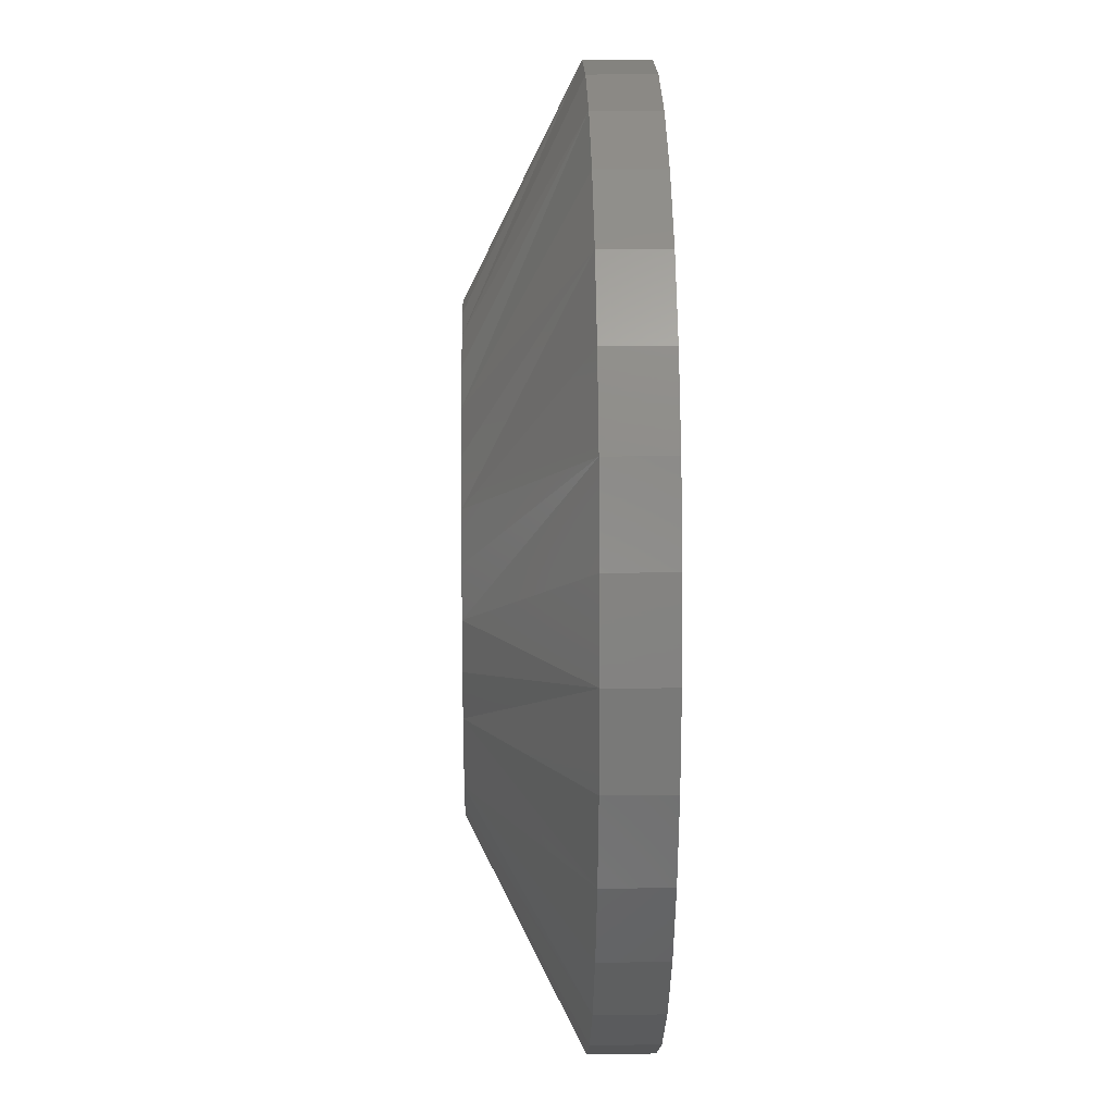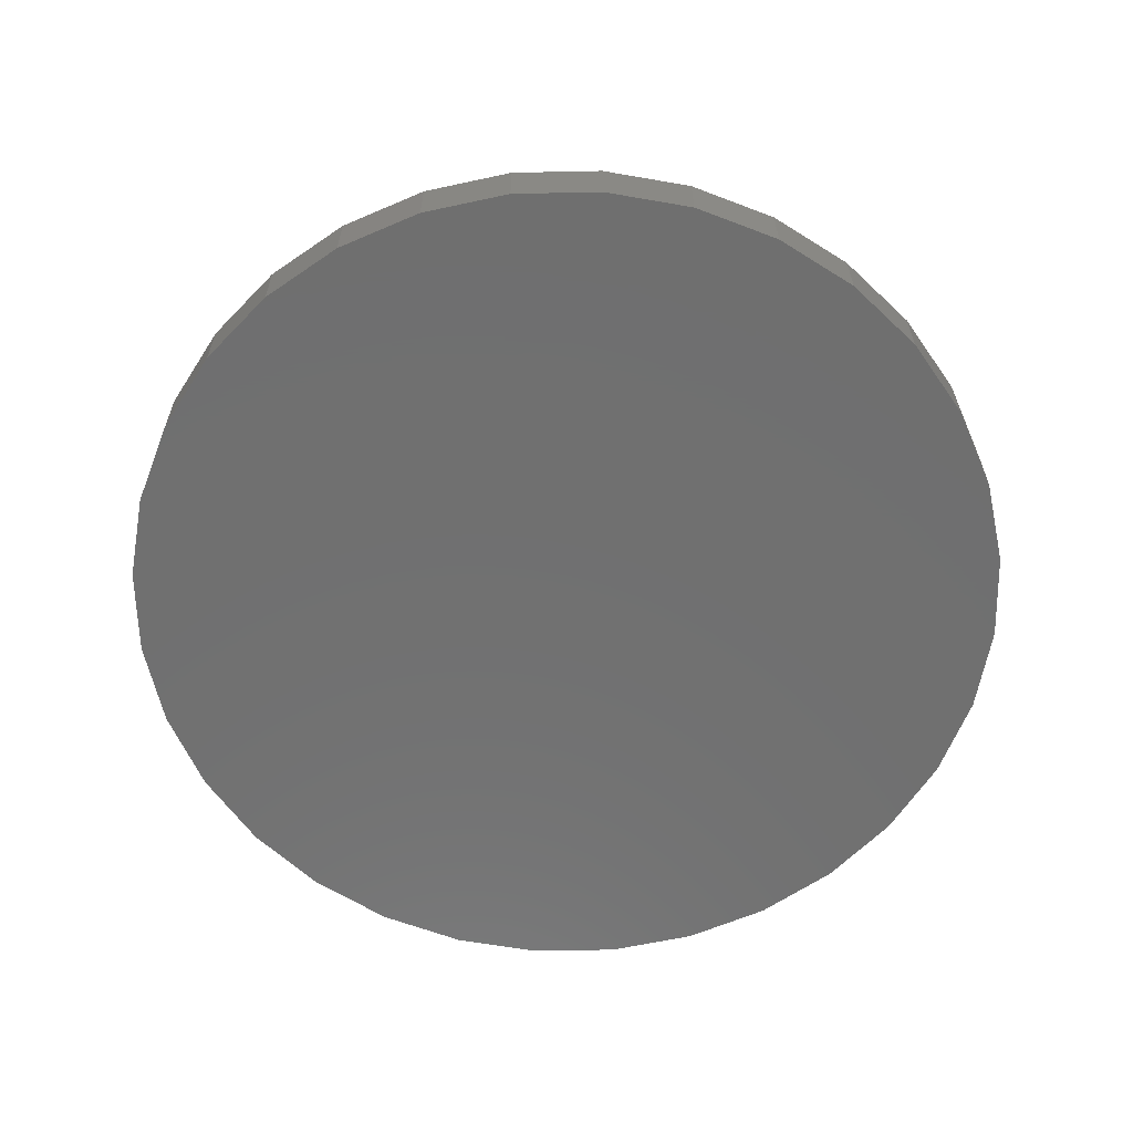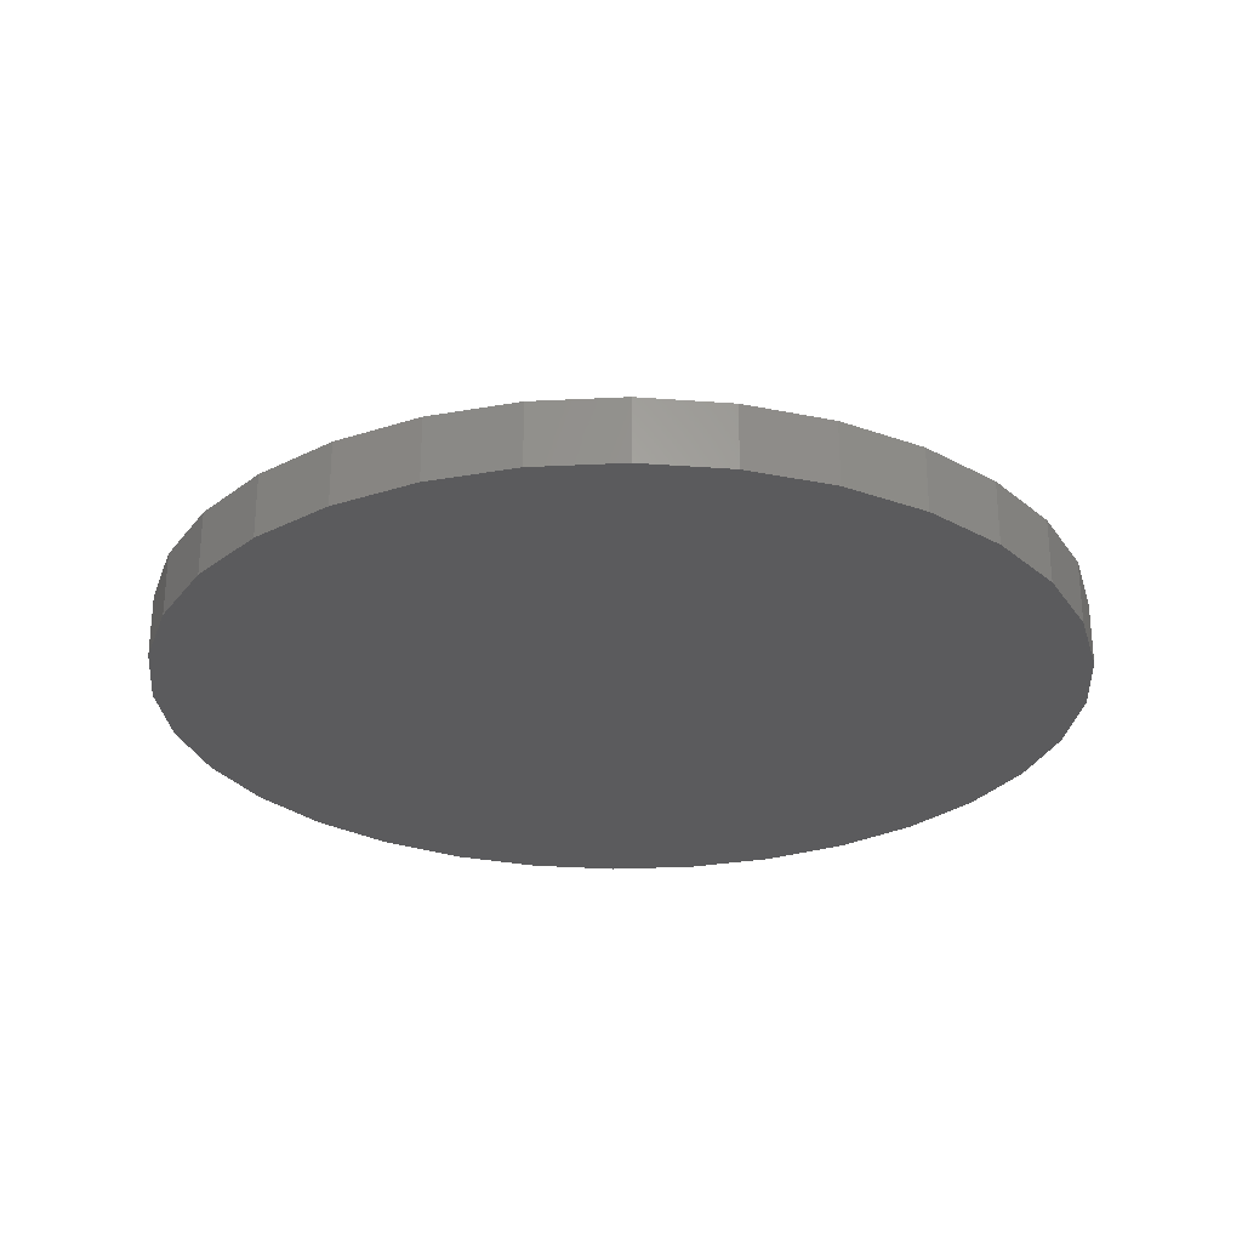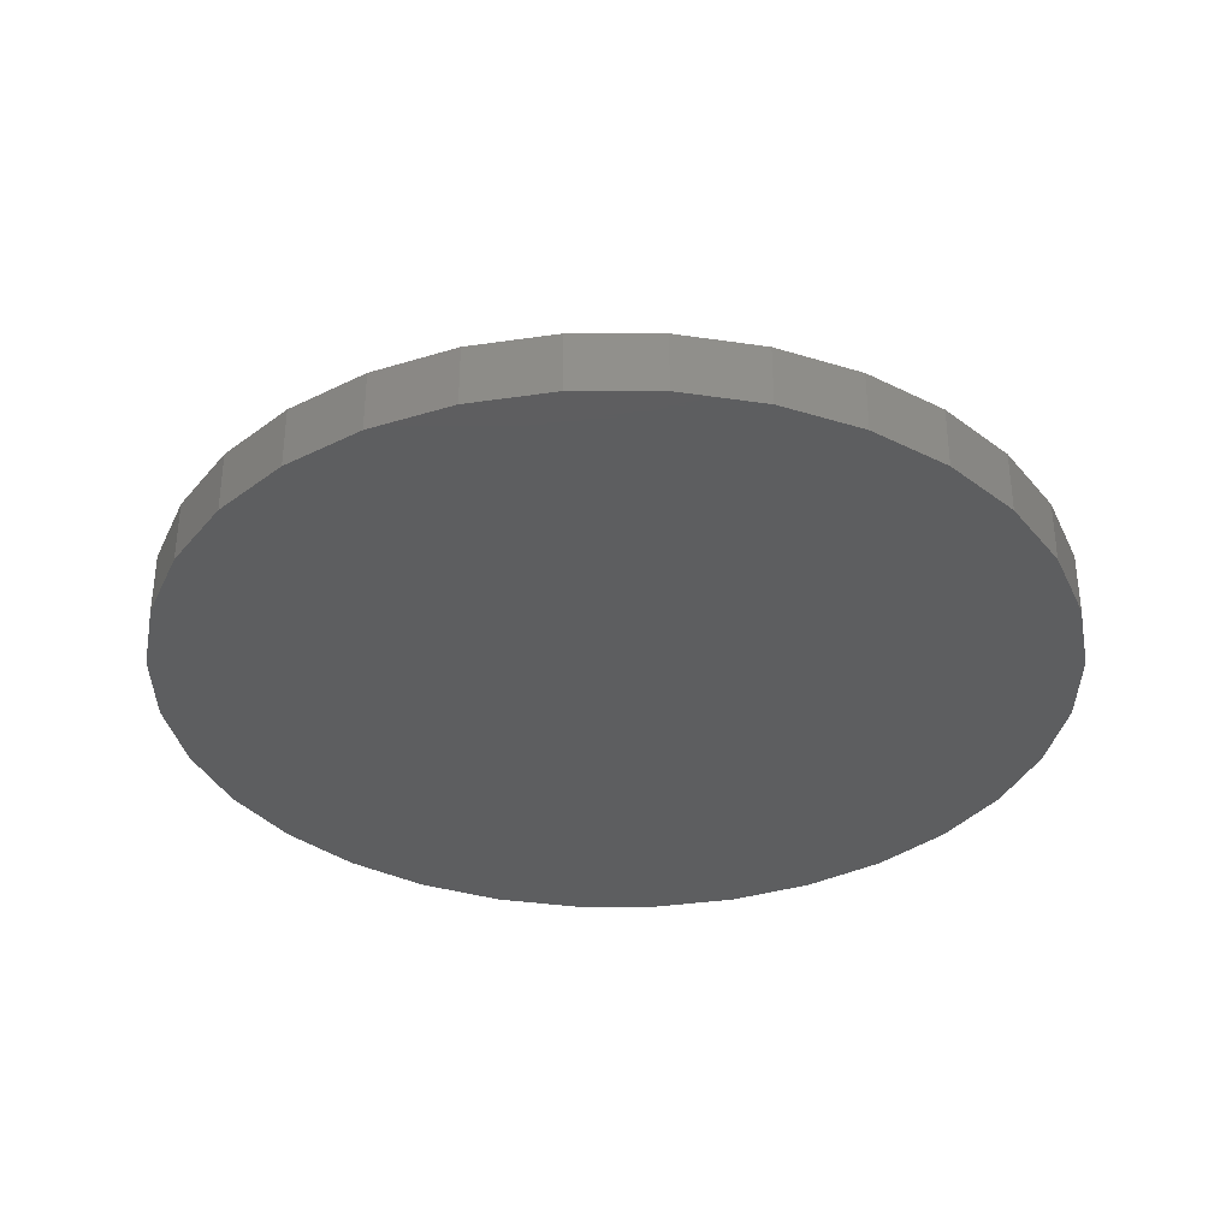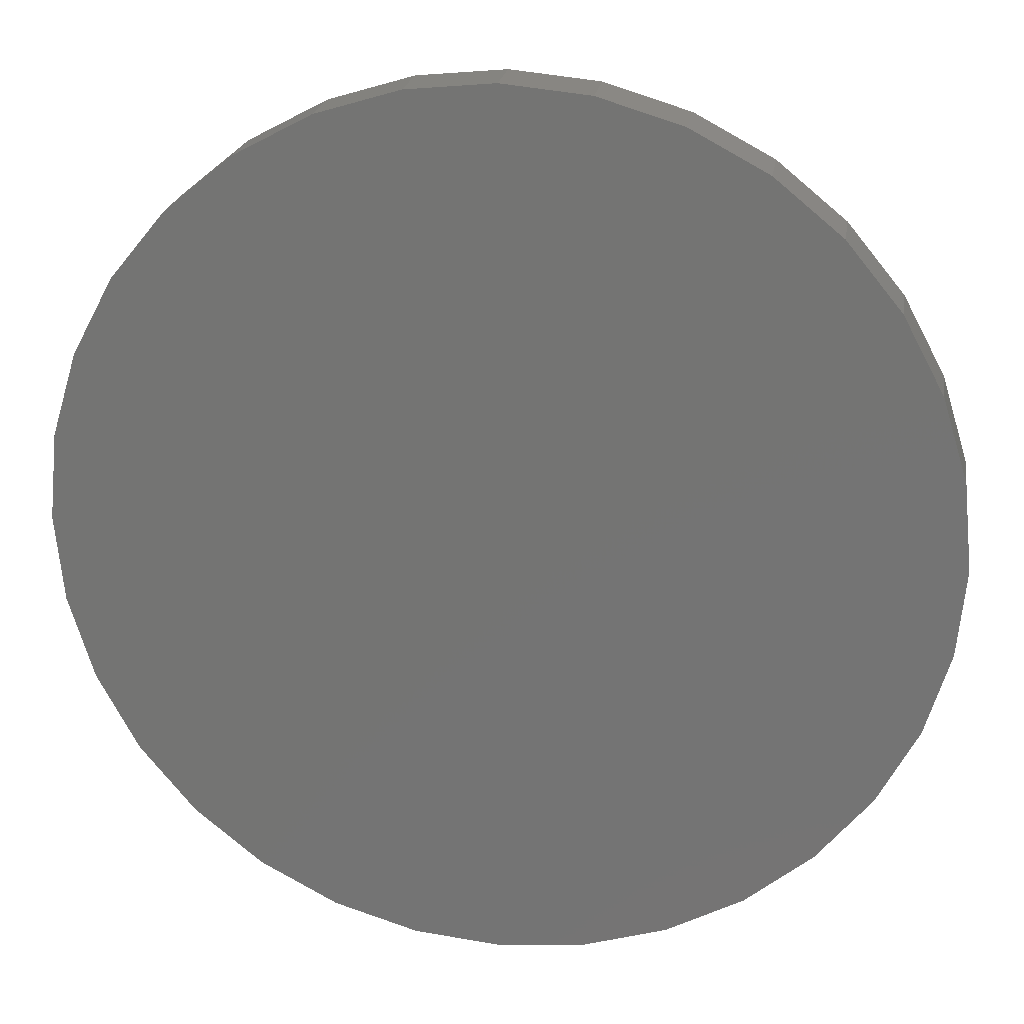
<metadata>
{"format":"stl","ext":"stl","renderer":"f3d","projection":"perspective","resolution":1024,"background":"white","views":[{"elev":12.8,"azim":88.7,"up":"+Y"},{"elev":-61.8,"azim":-173.2,"up":"+Z"},{"elev":-26.8,"azim":-113.6,"up":"+Z"},{"elev":-34.6,"azim":163.1,"up":"+Z"},{"elev":21.8,"azim":-171.1,"up":"+Y"}]}
</metadata>
<code>
# stl→obj: 96 verts, 188 faces
v -0.03254 0.2033 0.1484
v 0.04832 0.2033 0.1484
v 0.007895 0.2072 0.1484
v -0.07141 0.1915 0.1484
v 0.0872 0.1915 0.1484
v 0.0872 -0.1915 0.1484
v -0.03253 -0.2033 0.1484
v 0.04832 -0.2033 0.1484
v 0.007895 -0.2072 0.1484
v 0.123 0.1723 0.1484
v -0.1072 0.1723 0.1484
v 0.1544 0.1465 0.1484
v -0.1386 0.1465 0.1484
v 0.1802 0.1151 0.1484
v -0.1644 0.1151 0.1484
v 0.1994 0.07931 0.1484
v -0.1836 0.07931 0.1484
v 0.2111 0.04043 0.1484
v -0.1954 0.04043 0.1484
v 0.2151 1.651e-16 0.1484
v -0.1993 7.599e-08 0.1484
v 0.2111 -0.04043 0.1484
v -0.1954 -0.04043 0.1484
v 0.1994 -0.07931 0.1484
v -0.1836 -0.07931 0.1484
v 0.1802 -0.1151 0.1484
v -0.1644 -0.1151 0.1484
v 0.1544 -0.1465 0.1484
v -0.1386 -0.1465 0.1484
v 0.123 -0.1723 0.1484
v -0.1072 -0.1723 0.1484
v -0.07141 -0.1915 0.1484
v 0.4026 0 0
v 0.4026 -9.668e-17 0.05469
v 0.395 -0.07701 0
v 0.395 -0.07701 0.05469
v 0.3726 -0.1511 0
v 0.3726 -0.1511 0.05469
v 0.3361 -0.2193 0
v 0.3361 -0.2193 0.05469
v 0.287 -0.2791 0
v 0.287 -0.2791 0.05469
v 0.2272 -0.3282 0
v 0.2272 -0.3282 0.05469
v 0.159 -0.3647 0
v 0.159 -0.3647 0.05469
v 0.0849 -0.3872 0
v 0.0849 -0.3872 0.05469
v 0.007895 -0.3947 0
v 0.007895 -0.3947 0.05469
v -0.06911 -0.3872 0
v -0.06911 -0.3872 0.05469
v -0.1432 -0.3647 0
v -0.1432 -0.3647 0.05469
v -0.2114 -0.3282 0
v -0.2114 -0.3282 0.05469
v -0.2712 -0.2791 0
v -0.2712 -0.2791 0.05469
v -0.3203 -0.2193 0
v -0.3203 -0.2193 0.05469
v -0.3568 -0.1511 0
v -0.3568 -0.1511 0.05469
v -0.3793 -0.07701 0
v -0.3793 -0.07701 0.05469
v -0.3868 4.834e-17 0
v -0.3868 4.834e-17 0.05469
v -0.3793 0.07701 0
v -0.3793 0.07701 0.05469
v -0.3568 0.1511 0
v -0.3568 0.1511 0.05469
v -0.3203 0.2193 0
v -0.3203 0.2193 0.05469
v -0.2712 0.2791 0
v -0.2712 0.2791 0.05469
v -0.2114 0.3282 0
v -0.2114 0.3282 0.05469
v -0.1432 0.3647 0
v -0.1432 0.3647 0.05469
v -0.06911 0.3872 0
v -0.06911 0.3872 0.05469
v 0.007895 0.3947 0
v 0.007895 0.3947 0.05469
v 0.0849 0.3872 0
v 0.0849 0.3872 0.05469
v 0.159 0.3647 0
v 0.159 0.3647 0.05469
v 0.2272 0.3282 0
v 0.2272 0.3282 0.05469
v 0.287 0.2791 0
v 0.287 0.2791 0.05469
v 0.3361 0.2193 0
v 0.3361 0.2193 0.05469
v 0.3726 0.1511 0
v 0.3726 0.1511 0.05469
v 0.395 0.07701 0
v 0.395 0.07701 0.05469
f 1 2 3
f 2 1 4
f 2 4 5
f 6 7 8
f 8 7 9
f 5 4 10
f 10 4 11
f 10 11 12
f 12 11 13
f 12 13 14
f 14 13 15
f 14 15 16
f 16 15 17
f 16 17 18
f 18 17 19
f 18 19 20
f 20 19 21
f 20 21 22
f 22 21 23
f 22 23 24
f 24 23 25
f 24 25 26
f 26 25 27
f 26 27 28
f 28 27 29
f 28 29 30
f 30 29 31
f 30 31 6
f 6 31 32
f 6 32 7
f 33 34 35
f 35 34 36
f 35 36 37
f 37 36 38
f 37 38 39
f 39 38 40
f 39 40 41
f 41 40 42
f 41 42 43
f 43 42 44
f 43 44 45
f 45 44 46
f 45 46 47
f 47 46 48
f 47 48 49
f 49 48 50
f 49 50 51
f 51 50 52
f 51 52 53
f 53 52 54
f 53 54 55
f 55 54 56
f 55 56 57
f 57 56 58
f 57 58 59
f 59 58 60
f 59 60 61
f 61 60 62
f 61 62 63
f 63 62 64
f 63 64 65
f 65 64 66
f 65 66 67
f 67 66 68
f 67 68 69
f 69 68 70
f 69 70 71
f 71 70 72
f 71 72 73
f 73 72 74
f 73 74 75
f 75 74 76
f 75 76 77
f 77 76 78
f 77 78 79
f 79 78 80
f 79 80 81
f 81 80 82
f 81 82 83
f 83 82 84
f 83 84 85
f 85 84 86
f 85 86 87
f 87 86 88
f 87 88 89
f 89 88 90
f 89 90 91
f 91 90 92
f 91 92 93
f 93 92 94
f 93 94 95
f 95 94 96
f 95 96 33
f 33 96 34
f 17 70 68
f 34 96 20
f 16 94 92
f 12 90 88
f 5 86 84
f 3 82 80
f 4 78 76
f 13 74 72
f 21 19 66
f 66 19 17
f 66 17 68
f 16 18 94
f 94 18 20
f 94 20 96
f 12 14 90
f 90 14 16
f 90 16 92
f 5 10 86
f 86 10 12
f 86 12 88
f 3 2 82
f 82 2 5
f 82 5 84
f 4 1 78
f 78 1 3
f 78 3 80
f 13 11 74
f 74 11 4
f 74 4 76
f 17 15 70
f 70 15 13
f 70 13 72
f 24 38 36
f 66 64 21
f 25 62 60
f 29 58 56
f 32 54 52
f 9 50 48
f 6 46 44
f 28 42 40
f 20 22 34
f 34 22 24
f 34 24 36
f 25 23 62
f 62 23 21
f 62 21 64
f 29 27 58
f 58 27 25
f 58 25 60
f 32 31 54
f 54 31 29
f 54 29 56
f 9 7 50
f 50 7 32
f 50 32 52
f 6 8 46
f 46 8 9
f 46 9 48
f 28 30 42
f 42 30 6
f 42 6 44
f 24 26 38
f 38 26 28
f 38 28 40
f 81 83 79
f 49 51 47
f 47 51 53
f 47 53 45
f 45 53 55
f 45 55 43
f 43 55 57
f 43 57 41
f 41 57 59
f 41 59 39
f 39 59 61
f 39 61 37
f 37 61 63
f 37 63 35
f 35 63 65
f 35 65 33
f 33 65 67
f 33 67 95
f 95 67 69
f 95 69 93
f 93 69 71
f 93 71 91
f 91 71 73
f 91 73 89
f 89 73 75
f 89 75 87
f 87 75 77
f 87 77 85
f 85 77 79
f 85 79 83

</code>
